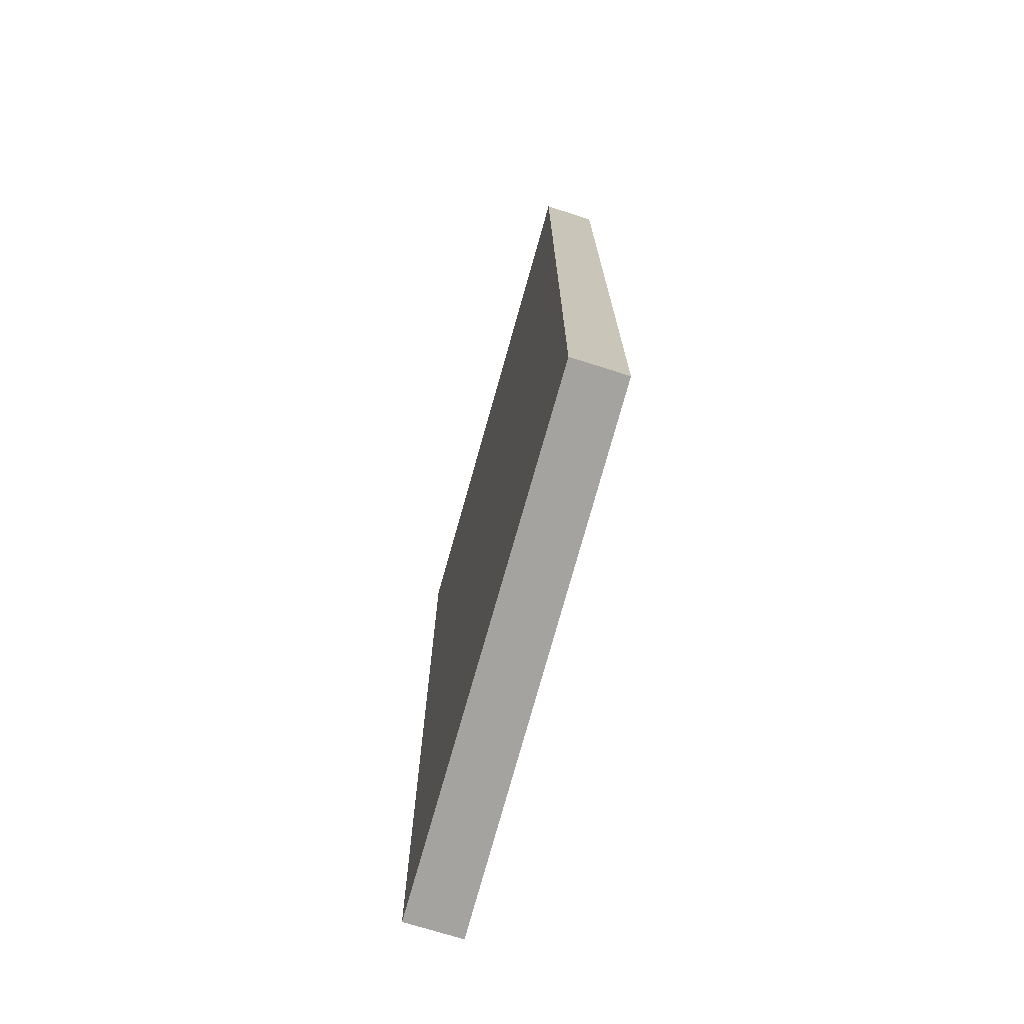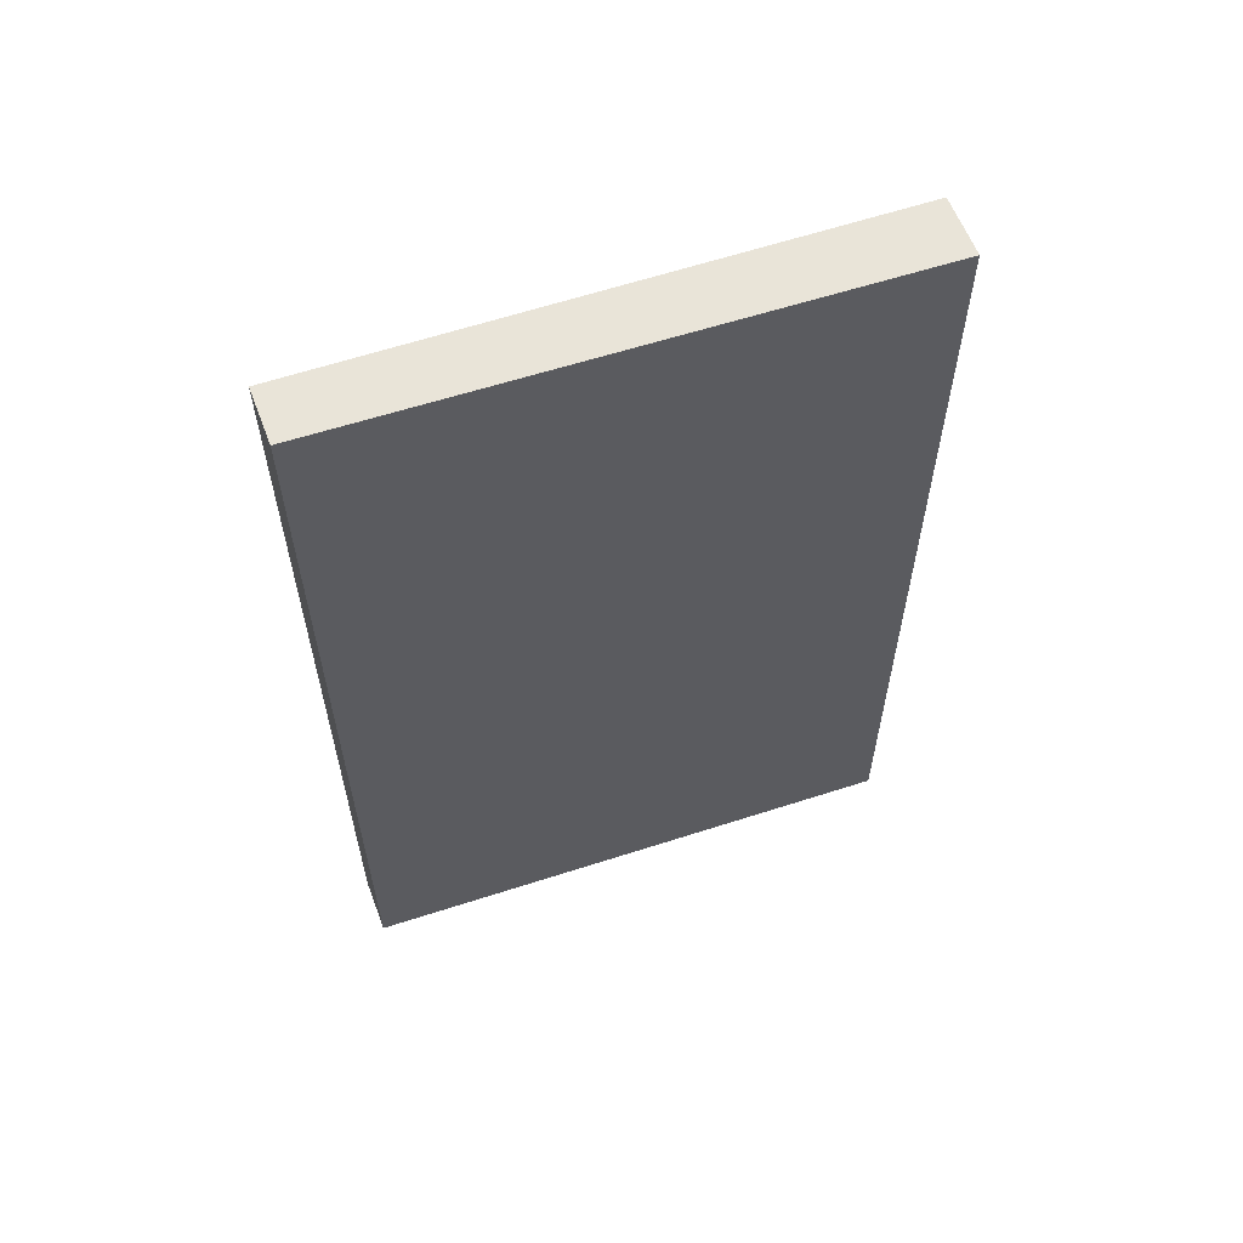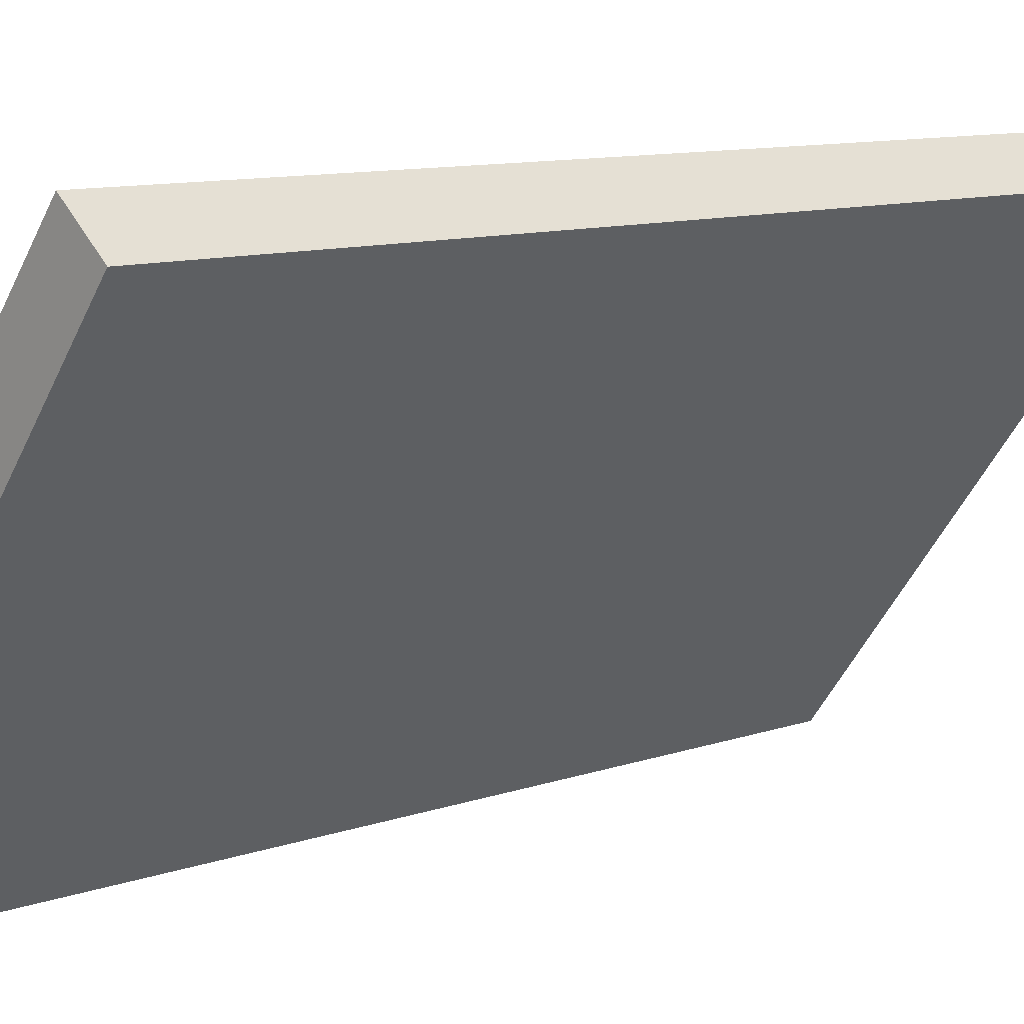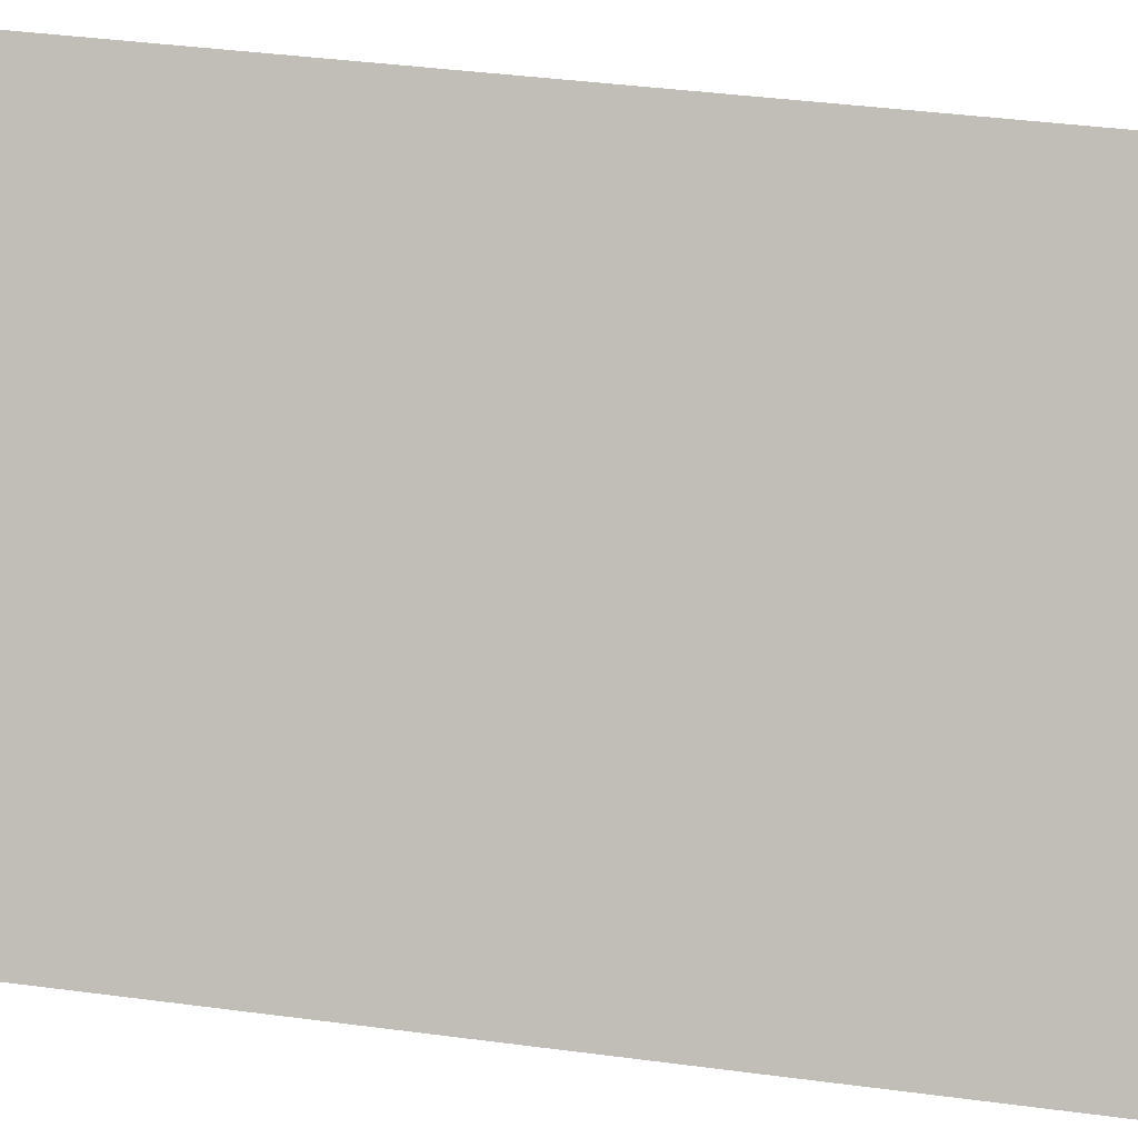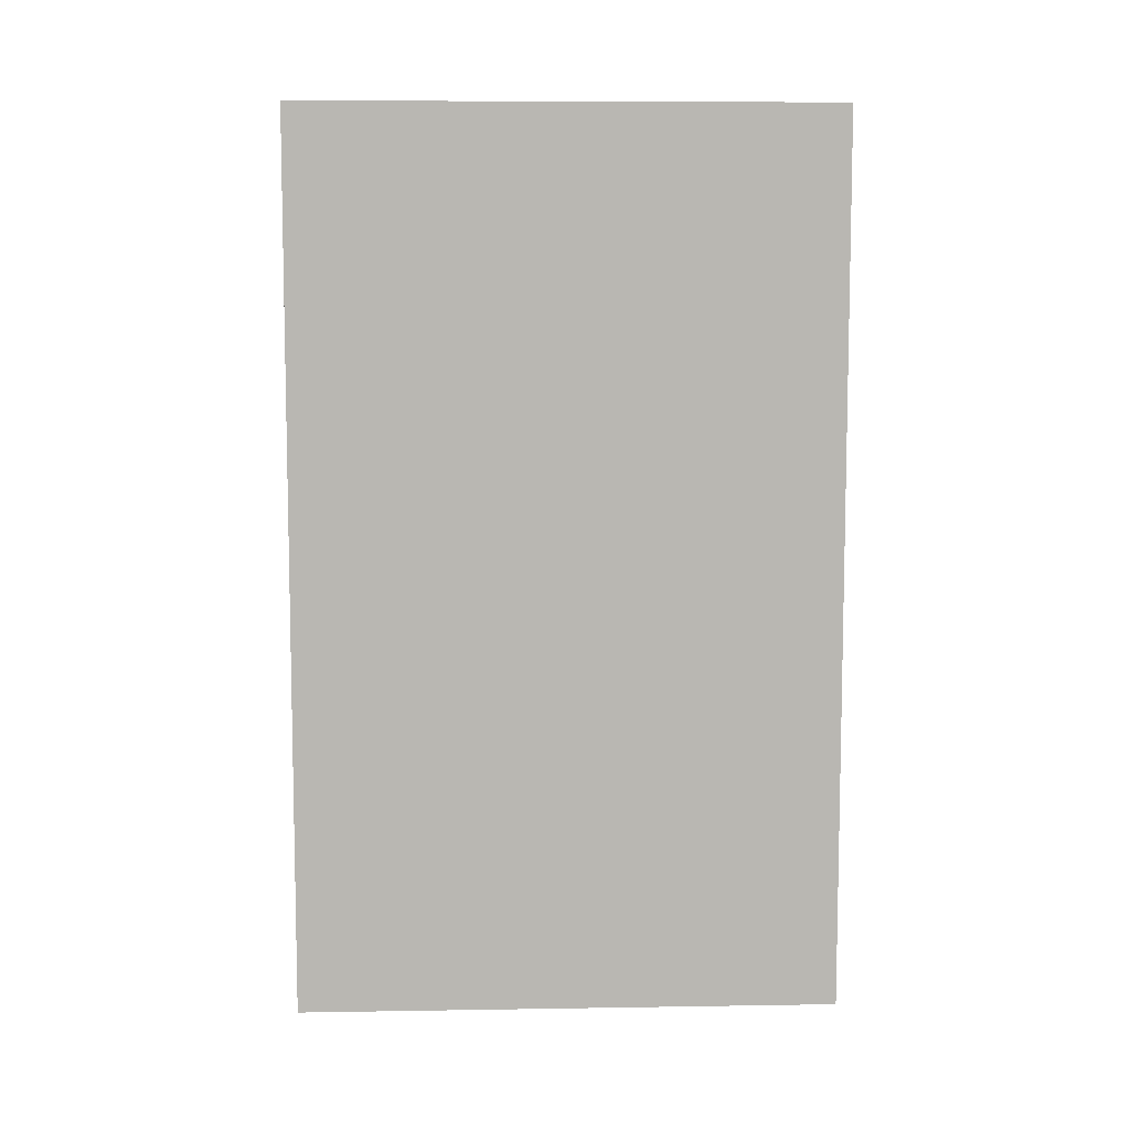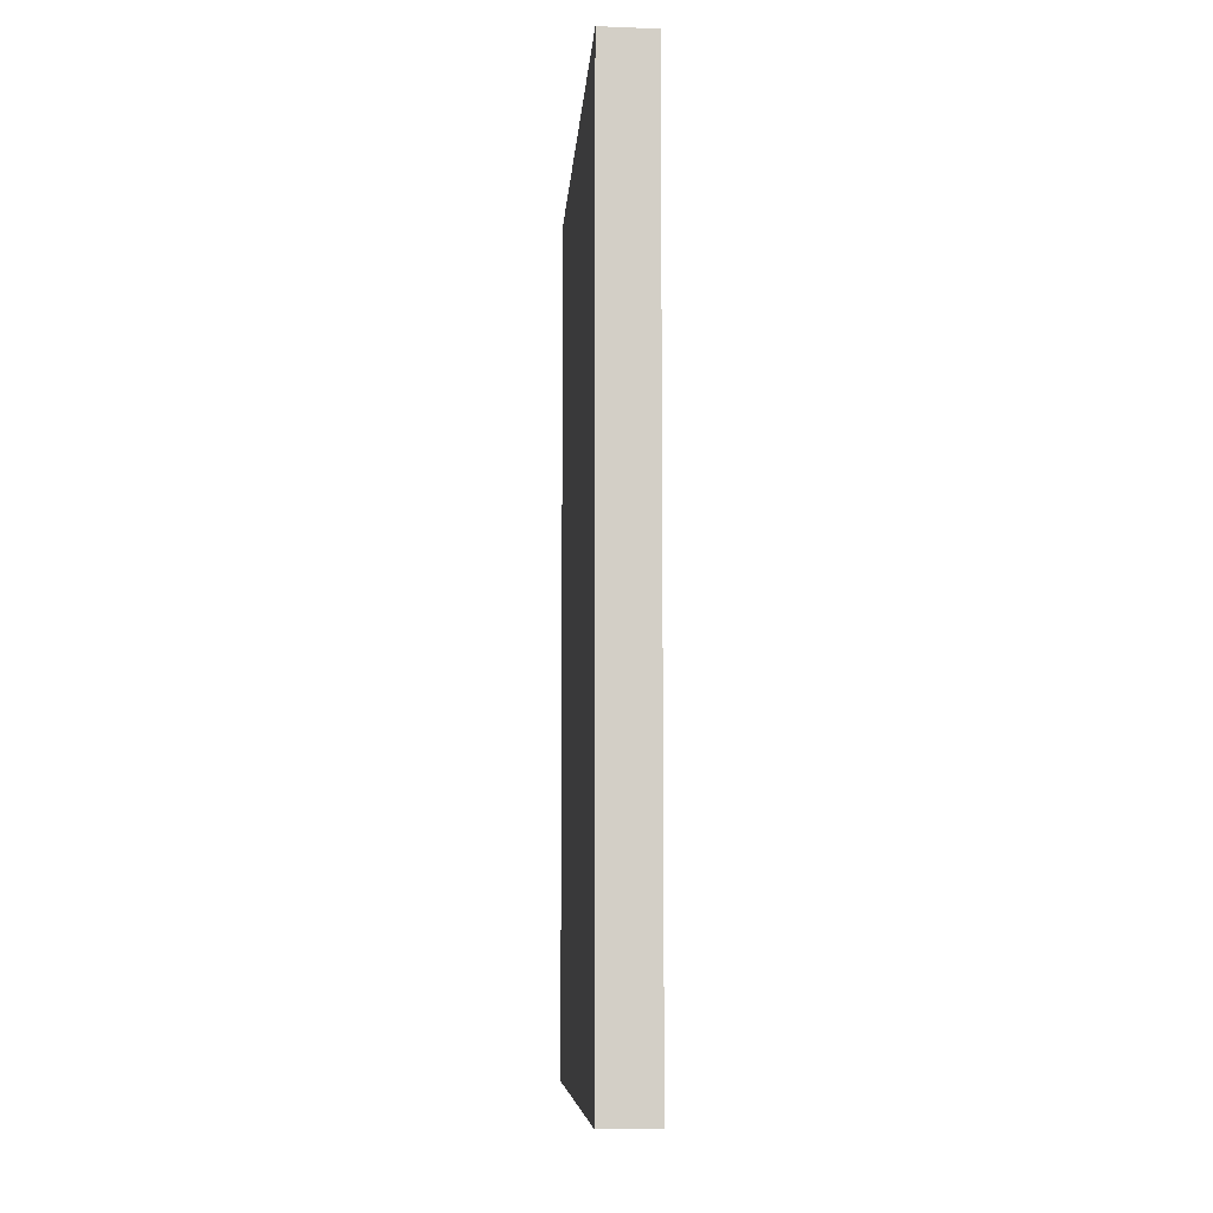
<metadata>
{"format":"obj","ext":"obj","renderer":"f3d","projection":"perspective","resolution":1024,"background":"white","views":[{"elev":-73.0,"azim":22.4,"up":"+Y"},{"elev":60.2,"azim":109.2,"up":"+Y"},{"elev":9.7,"azim":46.9,"up":"+Z"},{"elev":40.4,"azim":-80.8,"up":"+Z"},{"elev":8.3,"azim":-54.5,"up":"+Y"},{"elev":-8.0,"azim":34.1,"up":"+Y"}]}
</metadata>
<code>
v  0 18.79 1.151e-15
v  7.903 18.79 8.242
v  0.955 18.79 -0.797
v  7.025 18.79 8.98
v  0.955 4.88e-17 -0.797
v  0 0 0
v  7.025 -5.499e-16 8.98
v  7.903 -5.047e-16 8.242
g defaultobject
f 1 2 3
f 2 1 4
f 5 1 3
f 1 5 6
f 6 4 1
f 4 6 7
f 7 2 4
f 2 7 8
f 8 3 2
f 3 8 5
f 8 6 5
f 6 8 7

</code>
